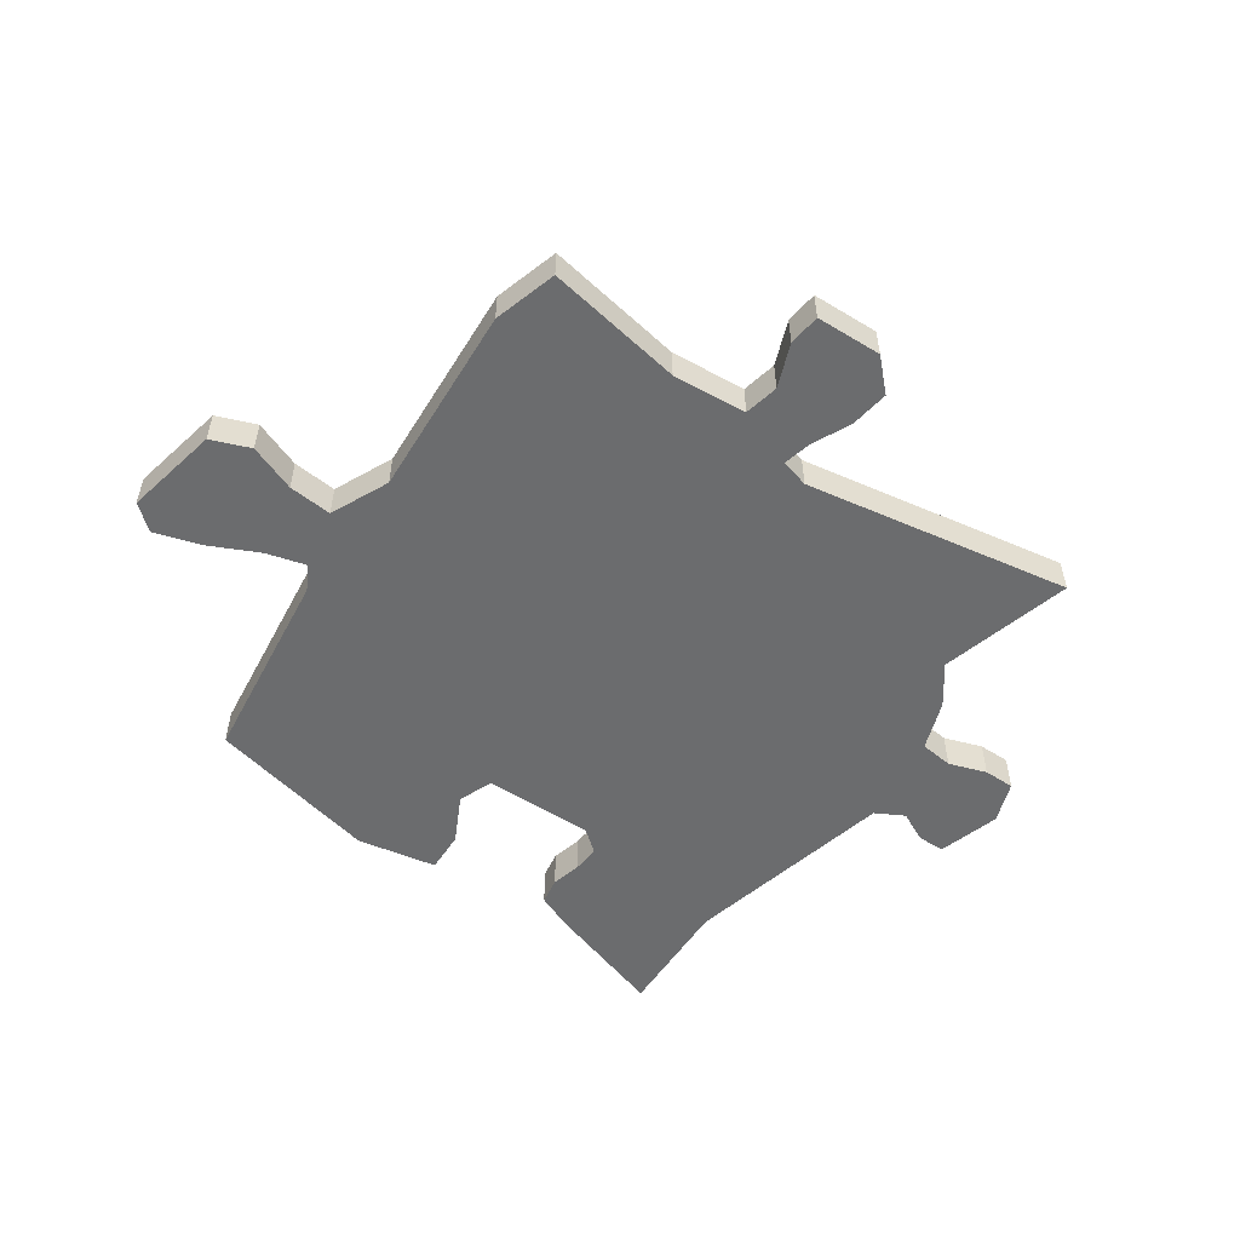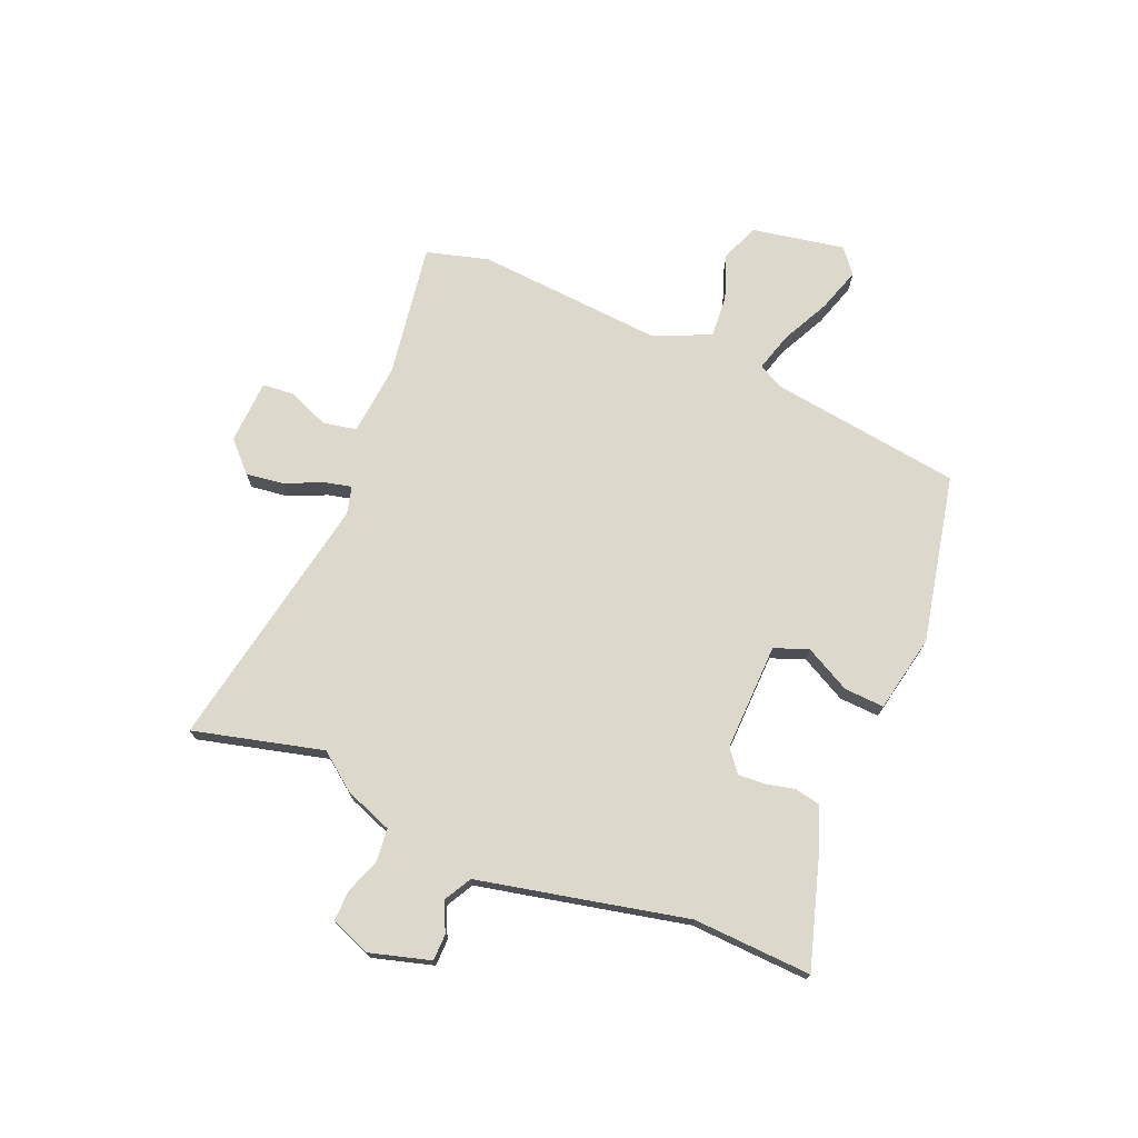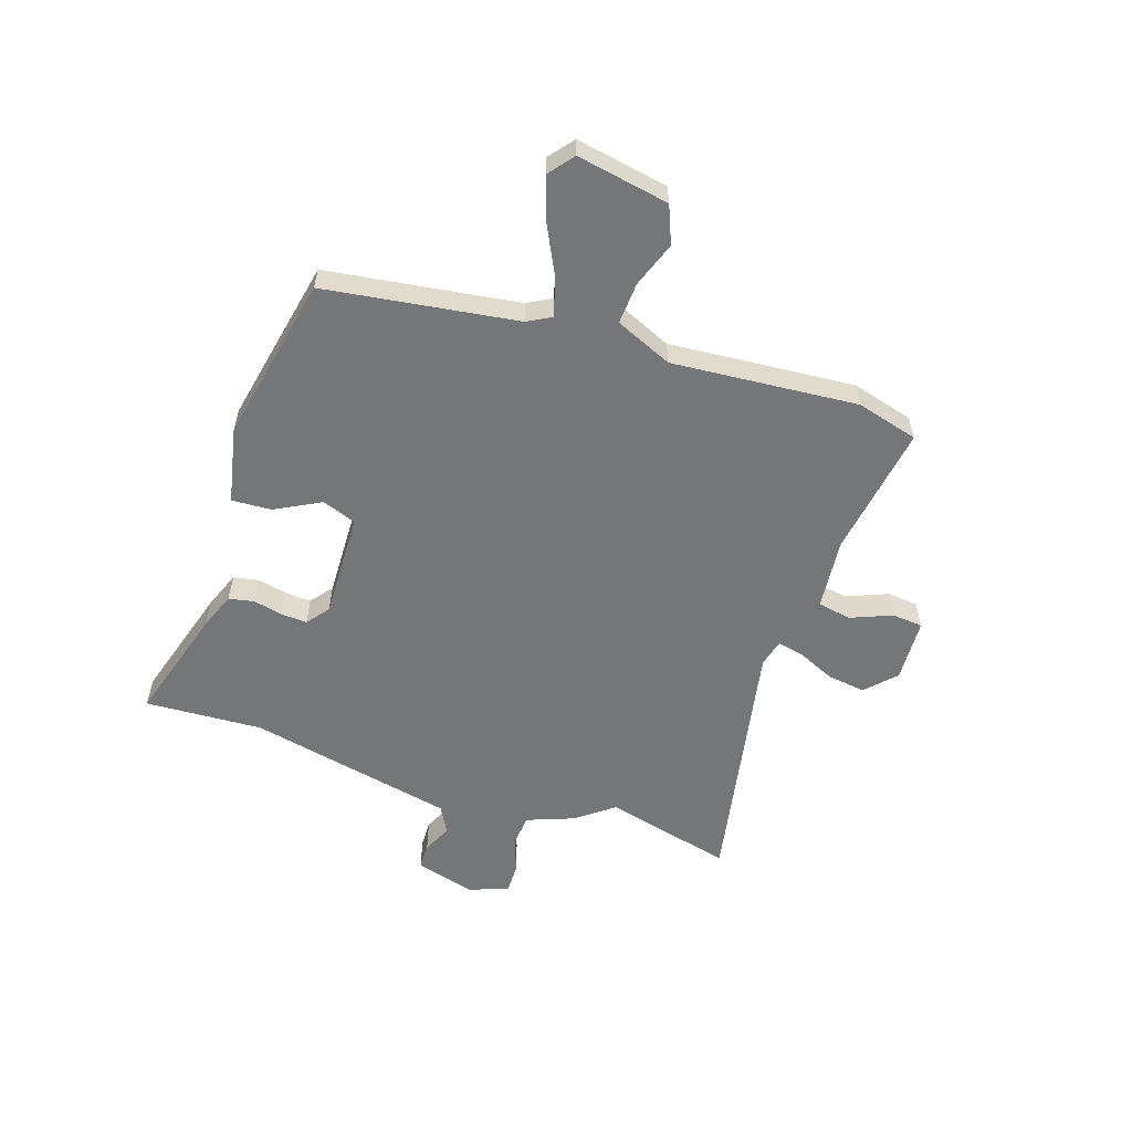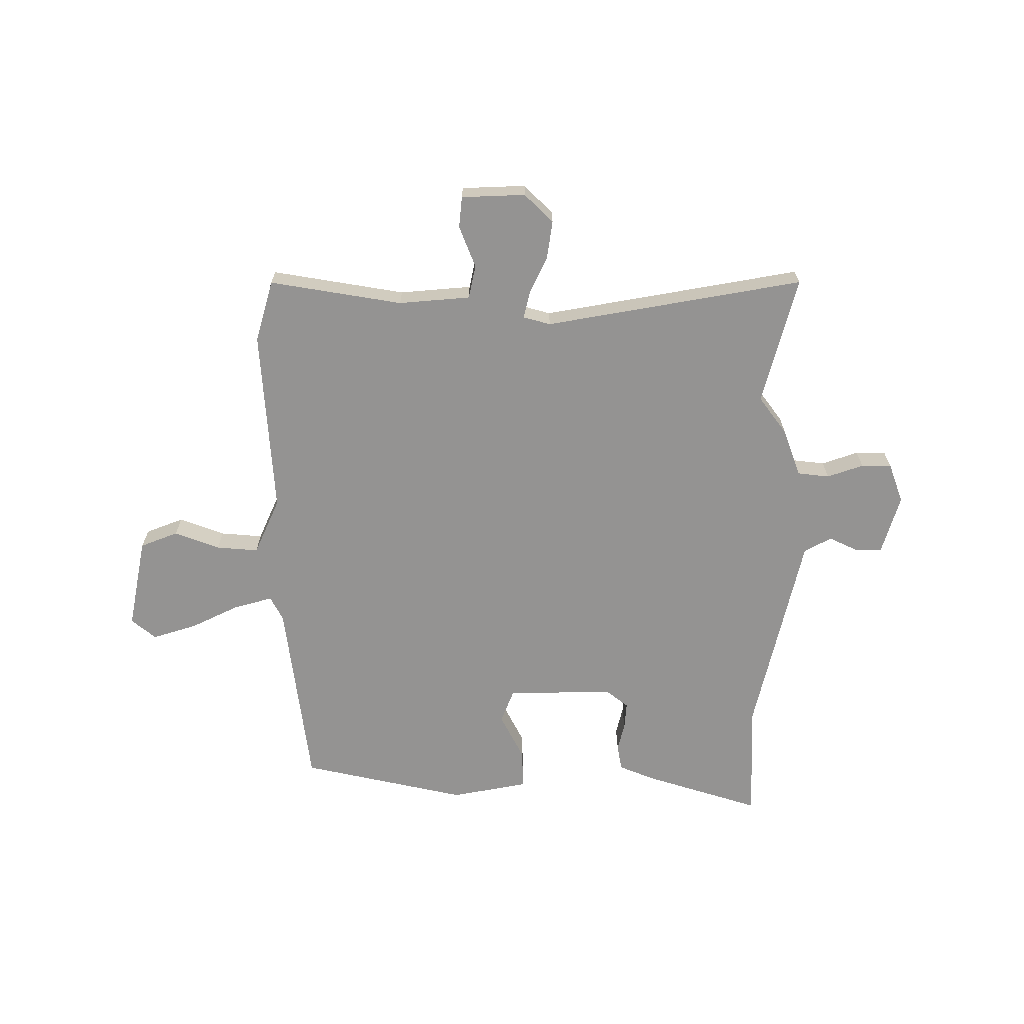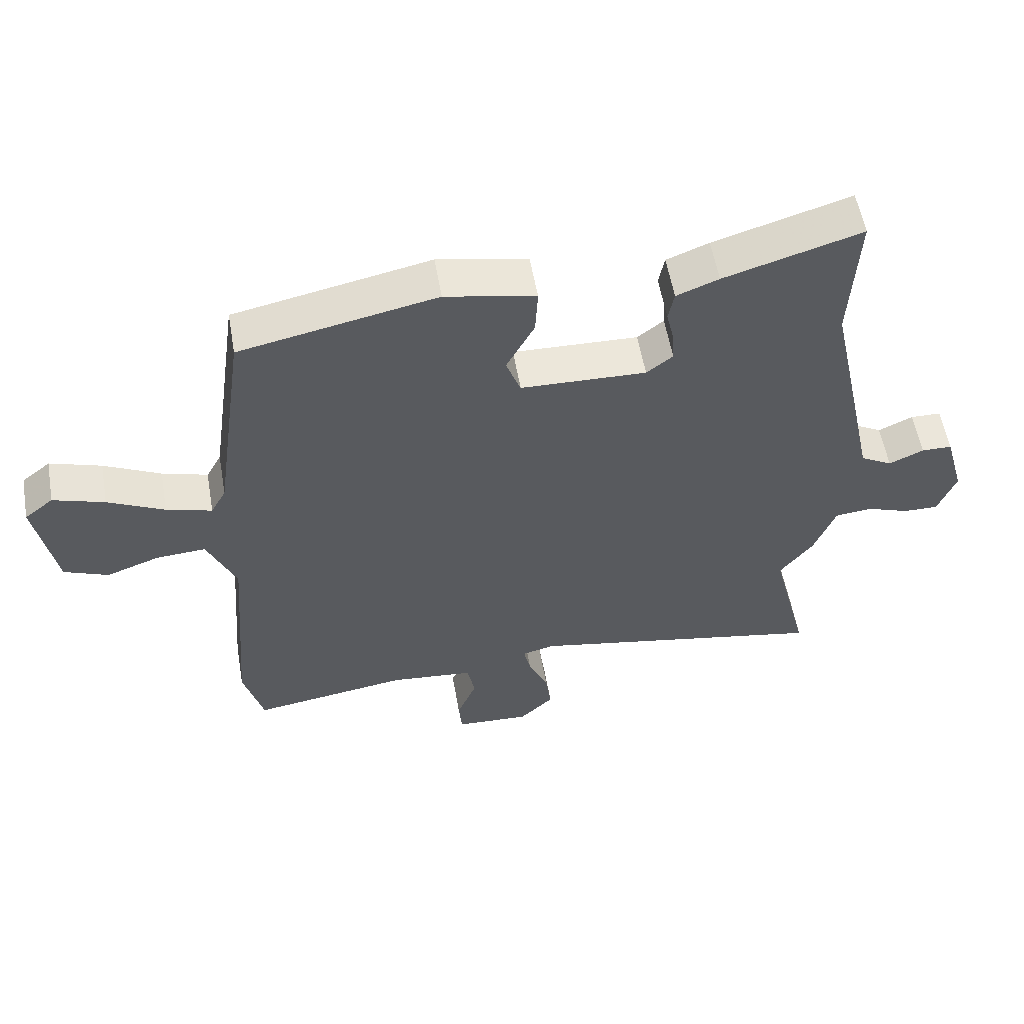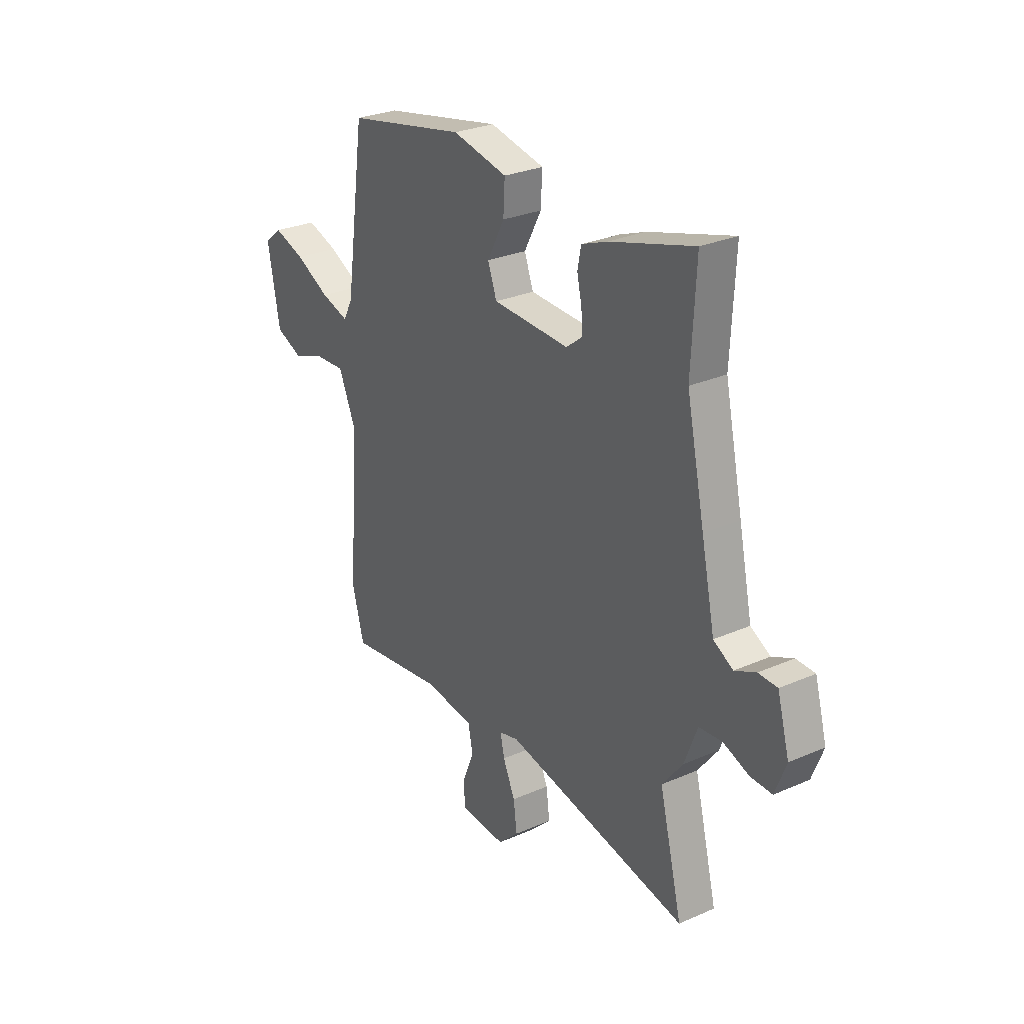
<metadata>
{"format":"obj","ext":"obj","renderer":"f3d","projection":"perspective","resolution":1024,"background":"white","views":[{"elev":-53.6,"azim":144.4,"up":"+Y"},{"elev":72.7,"azim":-67.5,"up":"+Y"},{"elev":-56.8,"azim":71.7,"up":"+Y"},{"elev":-66.8,"azim":179.2,"up":"+Y"},{"elev":56.5,"azim":170.1,"up":"+Z"},{"elev":28.3,"azim":-123.5,"up":"+Z"}]}
</metadata>
<code>
v 0.43 0.07 0.484
v 0.48 0.07 0.133
v 0.504 0.07 0.089
v 0.575 0.07 0.11
v 0.663 0.07 0.154
v 0.743 0.07 0.18
v 0.788 0.07 0.144
v 0.757 0.07 -0.025
v 0.688 0.07 -0.053
v 0.605 0.07 -0.023
v 0.528 0.07 -0.018
v 0.483 0.07 -0.122
v 0.51 0.07 -0.463
v 0.479 0.07 -0.576
v 0.235 0.07 -0.539
v 0.104 0.07 -0.552
v 0.092 0.07 -0.613
v 0.123 0.07 -0.689
v 0.118 0.07 -0.746
v 0.001 0.07 -0.752
v -0.052 0.07 -0.701
v -0.043 0.07 -0.632
v -0.012 0.07 -0.563
v -0.001 0.07 -0.514
v -0.051 0.07 -0.501
v -0.523 0.07 -0.591
v -0.464 0.07 -0.355
v -0.516 0.07 -0.287
v -0.549 0.07 -0.2
v -0.608 0.07 -0.194
v -0.674 0.07 -0.218
v -0.729 0.07 -0.219
v -0.757 0.07 -0.146
v -0.726 0.07 -0.036
v -0.678 0.07 -0.035
v -0.624 0.07 -0.06
v -0.574 0.07 -0.032
v -0.539 0.07 0.131
v -0.492 0.07 0.348
v -0.503 0.07 0.564
v -0.289 0.07 0.5
v -0.223 0.07 0.474
v -0.214 0.07 0.427
v -0.226 0.07 0.374
v -0.229 0.07 0.326
v -0.188 0.07 0.294
v 0.008 0.07 0.3
v 0.031 0.07 0.362
v -0.013 0.07 0.445
v -0.017 0.07 0.518
v 0.124 0.07 0.547
v 0.43 0 0.484
v 0.48 0 0.133
v 0.504 0 0.089
v 0.575 0 0.11
v 0.663 0 0.154
v 0.743 0 0.18
v 0.788 0 0.144
v 0.757 0 -0.025
v 0.688 0 -0.053
v 0.605 0 -0.023
v 0.528 0 -0.018
v 0.483 0 -0.122
v 0.51 0 -0.463
v 0.479 0 -0.576
v 0.235 0 -0.539
v 0.104 0 -0.552
v 0.092 0 -0.613
v 0.123 0 -0.689
v 0.118 0 -0.746
v 0.001 0 -0.752
v -0.052 0 -0.701
v -0.043 0 -0.632
v -0.012 0 -0.563
v -0.001 0 -0.514
v -0.051 0 -0.501
v -0.523 0 -0.591
v -0.464 0 -0.355
v -0.516 0 -0.287
v -0.549 0 -0.2
v -0.608 0 -0.194
v -0.674 0 -0.218
v -0.729 0 -0.219
v -0.757 0 -0.146
v -0.726 0 -0.036
v -0.678 0 -0.035
v -0.624 0 -0.06
v -0.574 0 -0.032
v -0.539 0 0.131
v -0.492 0 0.348
v -0.503 0 0.564
v -0.289 0 0.5
v -0.223 0 0.474
v -0.214 0 0.427
v -0.226 0 0.374
v -0.229 0 0.326
v -0.188 0 0.294
v 0.008 0 0.3
v 0.031 0 0.362
v -0.013 0 0.445
v -0.017 0 0.518
v 0.124 0 0.547
f 51 1 2
f 50 51 2
f 49 50 2
f 48 49 2
f 47 48 2 3
f 46 47 3
f 42 43 44
f 41 42 44
f 40 41 44
f 39 40 44
f 39 44 45
f 38 39 45
f 37 38 45
f 34 35 36
f 33 34 36
f 32 33 36
f 31 32 36
f 30 31 36
f 29 30 36 37
f 37 45 46
f 29 37 46
f 28 29 46
f 27 28 46
f 21 22 23
f 20 21 23
f 19 20 23
f 18 19 23
f 17 18 23
f 16 17 23 24
f 15 16 24
f 12 13 14 15
f 15 24 25
f 12 15 25
f 11 12 25
f 8 9 10
f 7 8 10
f 6 7 10
f 5 6 10
f 4 5 10
f 3 4 10 11
f 26 27 46
f 25 26 46
f 11 25 46
f 3 11 46
f 53 52 102
f 53 102 101
f 53 101 100
f 53 100 99
f 54 53 99 98
f 54 98 97
f 95 94 93
f 95 93 92
f 95 92 91
f 95 91 90
f 96 95 90
f 96 90 89
f 96 89 88
f 87 86 85
f 87 85 84
f 87 84 83
f 87 83 82
f 87 82 81
f 88 87 81 80
f 97 96 88
f 97 88 80
f 97 80 79
f 97 79 78
f 74 73 72
f 74 72 71
f 74 71 70
f 74 70 69
f 74 69 68
f 75 74 68 67
f 75 67 66
f 66 65 64 63
f 76 75 66
f 76 66 63
f 76 63 62
f 61 60 59
f 61 59 58
f 61 58 57
f 61 57 56
f 61 56 55
f 62 61 55 54
f 97 78 77
f 97 77 76
f 97 76 62
f 97 62 54
f 1 52 53 2
f 2 53 54 3
f 3 54 55 4
f 4 55 56 5
f 5 56 57 6
f 6 57 58 7
f 7 58 59 8
f 8 59 60 9
f 9 60 61 10
f 10 61 62 11
f 11 62 63 12
f 12 63 64 13
f 13 64 65 14
f 14 65 66 15
f 15 66 67 16
f 16 67 68 17
f 17 68 69 18
f 18 69 70 19
f 19 70 71 20
f 20 71 72 21
f 21 72 73 22
f 22 73 74 23
f 23 74 75 24
f 24 75 76 25
f 25 76 77 26
f 26 77 78 27
f 27 78 79 28
f 28 79 80 29
f 29 80 81 30
f 30 81 82 31
f 31 82 83 32
f 32 83 84 33
f 33 84 85 34
f 34 85 86 35
f 35 86 87 36
f 36 87 88 37
f 37 88 89 38
f 38 89 90 39
f 39 90 91 40
f 40 91 92 41
f 41 92 93 42
f 42 93 94 43
f 43 94 95 44
f 44 95 96 45
f 45 96 97 46
f 46 97 98 47
f 47 98 99 48
f 48 99 100 49
f 49 100 101 50
f 50 101 102 51
f 51 102 52 1

</code>
